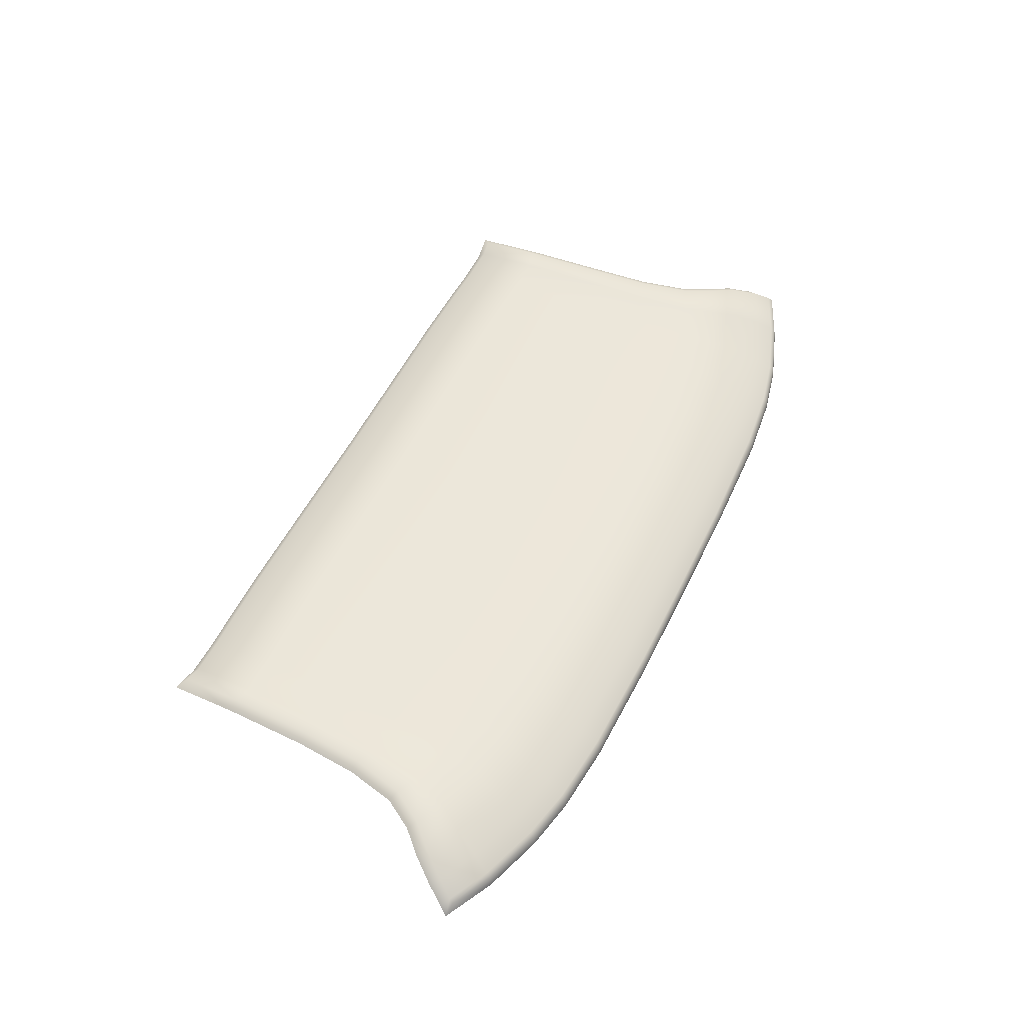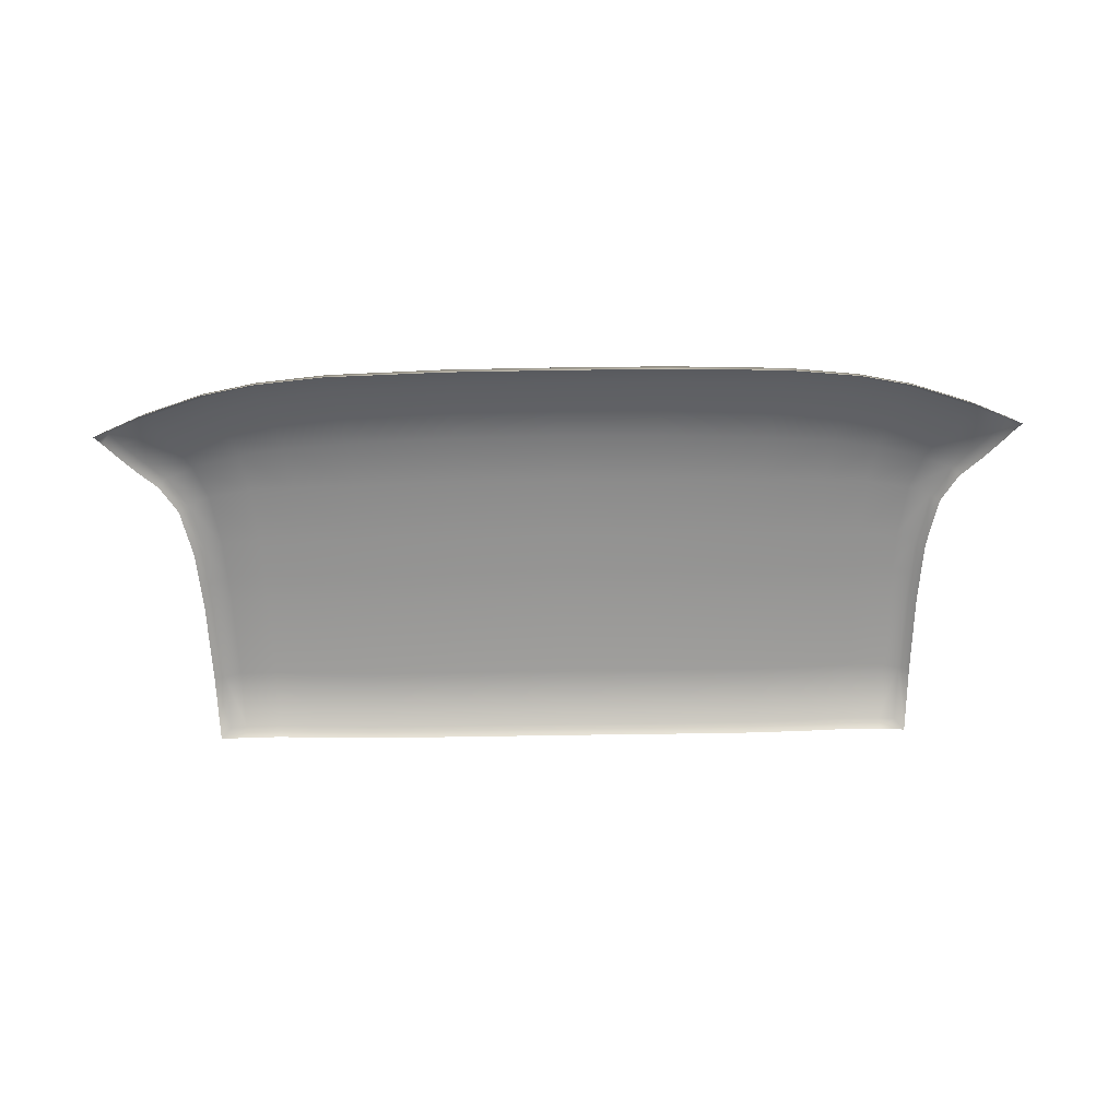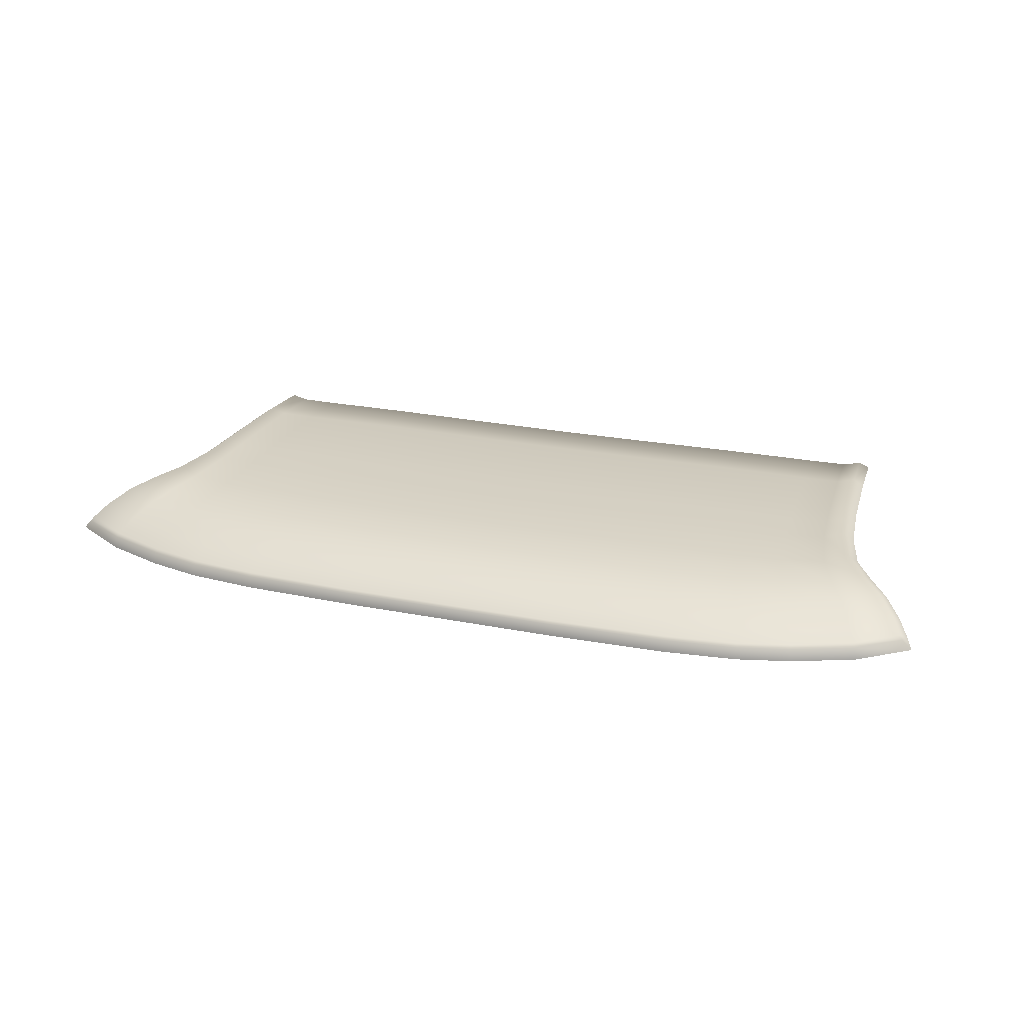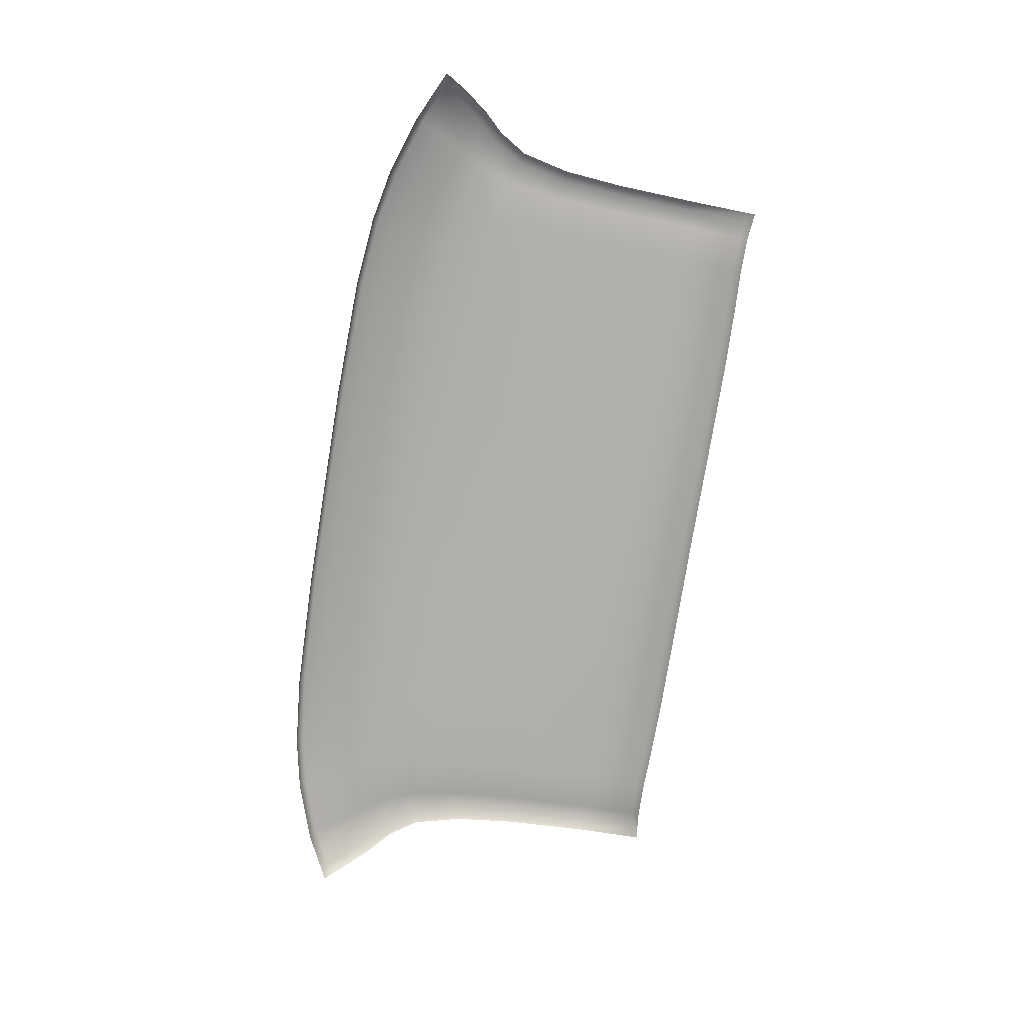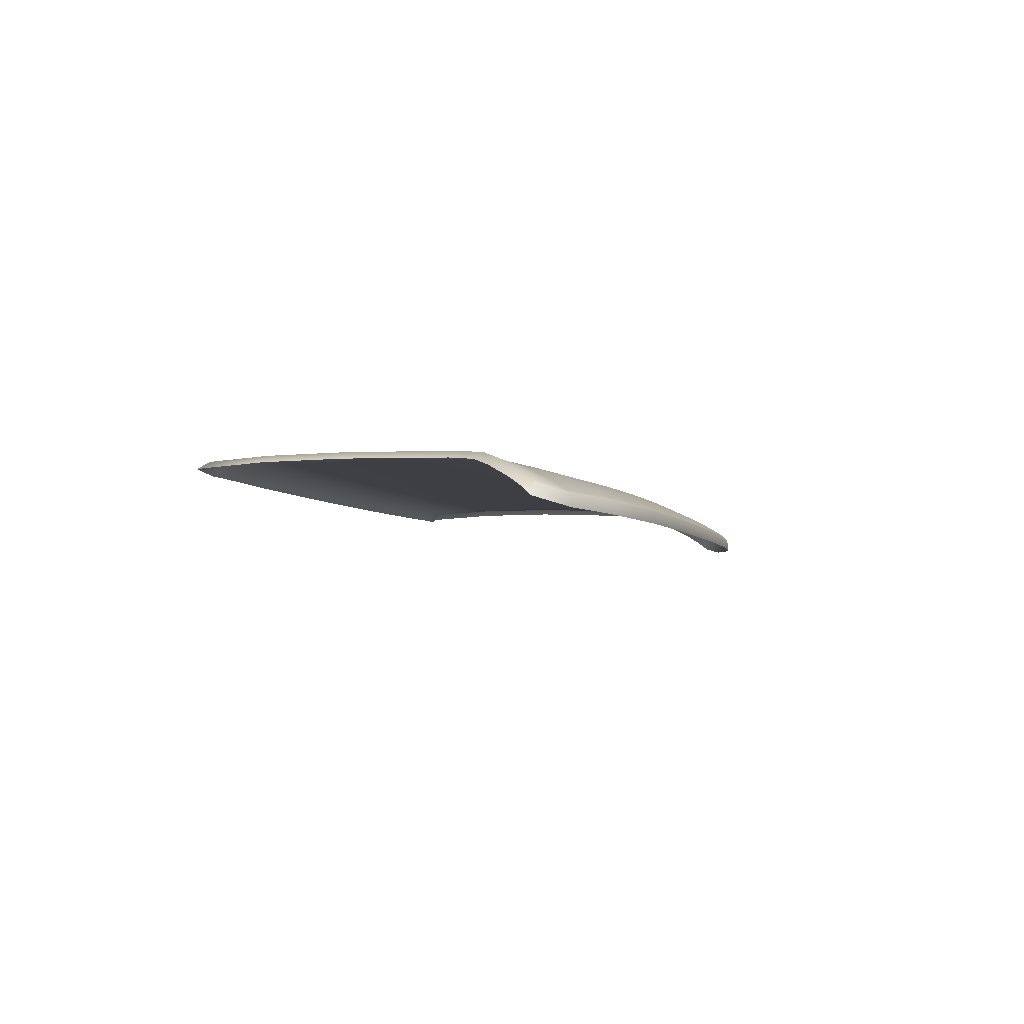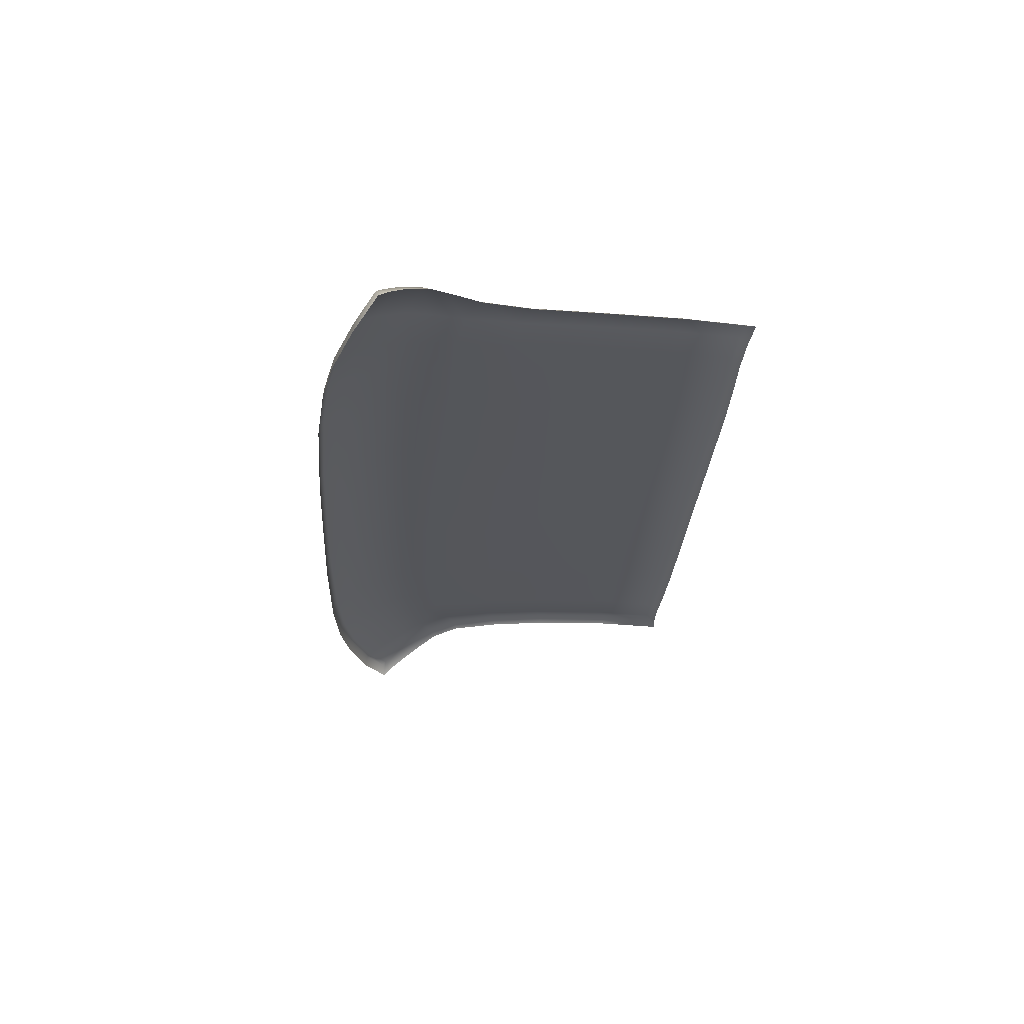
<metadata>
{"format":"obj","ext":"obj","renderer":"f3d","projection":"perspective","resolution":1024,"background":"white","views":[{"elev":51.9,"azim":-64.9,"up":"+Y"},{"elev":-68.8,"azim":0.9,"up":"+Y"},{"elev":24.4,"azim":18.2,"up":"+Y"},{"elev":-78.2,"azim":80.7,"up":"+Y"},{"elev":-4.2,"azim":-74.4,"up":"+Y"},{"elev":-26.5,"azim":86.6,"up":"+Y"}]}
</metadata>
<code>
g
v 12.74 12.05 26.76
v 13.48 11.95 33.35
v 15.32 11.14 35.77
v 13.08 12.02 31.69
v 14.73 11.55 35
v 12.88 12.08 29.58
v 14.09 11.81 34.33
v 15.65 10.8 36.29
v 7.778 10.15 38.72
v 3.742 10.16 38.83
v 12.01 10.21 38.12
v 10.22 10.16 38.48
v 14.07 10.26 37.43
v 15.85 10.51 36.62
v 1.121e-07 10.16 38.84
v 12.96 12.05 30.45
v 11.72 11.74 24.52
v 12.65 11.9 24.39
v 10.43 11.73 24.53
v 9.051 11.72 24.49
v 6.964 11.7 24.45
v 3.376 11.68 24.46
v -1.209e-07 11.67 24.47
v -12.78 12.05 26.76
v -13.52 11.95 33.35
v -15.36 11.14 35.77
v -13.12 12.02 31.69
v -14.77 11.55 35
v -12.92 12.08 29.58
v -14.13 11.81 34.33
v -15.69 10.8 36.29
v -7.818 10.15 38.72
v -3.782 10.16 38.83
v -12.05 10.21 38.12
v -10.26 10.16 38.48
v -14.11 10.26 37.43
v -15.89 10.51 36.62
v -13 12.05 30.45
v -11.76 11.74 24.52
v -12.69 11.9 24.39
v -10.47 11.73 24.53
v -9.091 11.72 24.49
v -7.004 11.7 24.45
v -3.416 11.68 24.46
v 9.79 11.48 36.74
v 7.456 11.49 36.97
v 7.31 11.79 35.85
v 9.573 11.79 35.7
v 10.2 10.58 38.43
v 7.775 10.58 38.68
v 7.724 10.68 38.56
v 10.15 10.69 38.31
v 10.02 11.04 37.72
v 7.619 11.04 37.97
v 3.713 10.68 38.7
v 3.663 11.04 38.13
v 3.742 10.58 38.8
v 10.6 12.2 29.9
v 9.198 12.19 29.84
v 9.12 12.17 26.89
v 10.51 12.18 26.95
v 7.079 12.19 29.79
v 7.02 12.16 26.85
v 11.47 11.51 36.41
v 11.17 11.8 35.47
v 9.391 11.99 34.19
v 10.89 12 34.12
v 7.2 12 34.24
v 11.99 10.63 38.07
v 11.95 10.73 37.93
v 11.77 11.08 37.34
v 3.587 11.5 37.14
v 7.351e-06 11.05 38.16
v 8.036e-06 11.5 37.18
v 5.819e-06 10.68 38.71
v 2.992e-06 10.59 38.82
v 11.9 12.21 29.83
v 11.78 12.19 26.92
v 13.29 11.57 35.82
v 12.81 11.86 35.02
v 12.35 12.03 33.85
v 10.7 12.12 32.18
v 12.06 12.13 32.05
v 9.272 12.11 32.15
v 7.128 12.11 32.13
v 14.02 10.68 37.39
v 13.97 10.79 37.25
v 13.72 11.15 36.68
v 13.16 12.19 33.5
v 13.83 12.04 34.58
v 3.524 11.81 35.99
v 3.481 12.01 34.32
v 3.453 12.12 32.17
v 12.74 12.26 31.75
v 3.432 12.18 29.81
v 3.404 12.14 26.85
v 12.4 12.29 26.77
v 12.54 12.32 29.61
v 15.09 11.35 36.05
v 15.42 11 36.58
v 14.5 11.76 35.29
v 15.5 10.89 36.71
v 3.608e-06 12.01 34.36
v 1.224e-06 12.12 32.2
v 6.296e-06 11.81 36.03
v -1.125e-06 12.18 29.83
v -3.731e-06 12.13 26.87
v 11.96 12.18 30.75
v 12.62 12.3 30.49
v 10.64 12.17 30.84
v 9.228 12.16 30.79
v 7.099 12.16 30.75
v 3.441 12.16 30.78
v -8.829e-08 12.15 30.81
v 11.71 12.06 24.8
v 12.32 12.16 24.71
v 10.42 12.05 24.81
v 9.041 12.04 24.77
v 6.96 12.02 24.73
v 3.375 12 24.74
v 1.957e-06 11.99 24.75
v -9.83 11.48 36.74
v -9.613 11.79 35.7
v -7.35 11.79 35.85
v -7.496 11.49 36.97
v -10.24 10.58 38.43
v -10.19 10.69 38.31
v -7.764 10.68 38.56
v -7.815 10.58 38.68
v -10.06 11.04 37.72
v -7.659 11.04 37.97
v -3.703 11.04 38.13
v -3.753 10.68 38.7
v -3.782 10.58 38.8
v -10.64 12.2 29.9
v -10.55 12.18 26.95
v -9.16 12.17 26.89
v -9.238 12.19 29.84
v -7.06 12.16 26.85
v -7.119 12.19 29.79
v -11.51 11.51 36.41
v -11.21 11.8 35.47
v -10.93 12 34.12
v -9.431 11.99 34.19
v -7.24 12 34.24
v -12.03 10.63 38.07
v -11.99 10.73 37.93
v -11.81 11.08 37.34
v -3.627 11.5 37.14
v -11.94 12.21 29.83
v -11.82 12.19 26.92
v -13.33 11.57 35.82
v -12.85 11.86 35.02
v -12.39 12.03 33.85
v -12.1 12.13 32.05
v -10.74 12.12 32.18
v -9.312 12.11 32.15
v -7.168 12.11 32.13
v -14.06 10.68 37.39
v -14.01 10.79 37.25
v -13.76 11.15 36.68
v -13.87 12.04 34.58
v -13.2 12.19 33.5
v -3.564 11.81 35.99
v -3.521 12.01 34.32
v -3.493 12.12 32.17
v -12.78 12.26 31.75
v -3.444 12.14 26.85
v -3.472 12.18 29.81
v -12.58 12.32 29.61
v -12.44 12.29 26.77
v -15.46 11 36.58
v -15.13 11.35 36.05
v -14.54 11.76 35.29
v -15.54 10.89 36.71
v -12 12.18 30.75
v -12.66 12.3 30.49
v -10.68 12.17 30.84
v -9.268 12.16 30.79
v -7.139 12.16 30.75
v -3.481 12.16 30.78
v -11.75 12.06 24.8
v -12.36 12.16 24.71
v -10.46 12.05 24.81
v -9.081 12.04 24.77
v -7 12.02 24.73
v -3.415 12 24.74
g
f 45 48 47 46
f 49 52 51 50
f 53 45 46 54
f 54 56 55 51
f 51 55 57 50
f 58 61 60 59
f 59 60 63 62
f 64 65 48 45
f 65 67 66 48
f 48 66 68 47
f 69 70 52 49
f 70 71 53 52
f 52 53 54 51
f 46 72 56 54
f 72 74 73 56
f 56 73 75 55
f 55 75 76 57
f 77 78 61 58
f 79 80 65 64
f 80 81 67 65
f 81 83 82 67
f 67 82 84 66
f 66 84 85 68
f 86 87 70 69
f 87 88 71 70
f 88 79 64 71
f 71 64 45 53
f 81 80 90 89
f 91 47 68 92
f 92 68 85 93
f 83 81 89 94
f 62 63 96 95
f 78 77 98 97
f 88 87 100 99
f 80 79 101 90
f 79 88 99 101
f 87 86 102 100
f 72 46 47 91
f 103 92 93 104
f 105 91 92 103
f 95 96 107 106
f 74 72 91 105
f 108 83 94 109
f 109 98 77 108
f 110 82 83 108
f 108 77 58 110
f 111 84 82 110
f 110 58 59 111
f 112 85 84 111
f 111 59 62 112
f 113 93 85 112
f 112 62 95 113
f 114 104 93 113
f 113 95 106 114
f 115 78 97 116
f 117 61 78 115
f 118 60 61 117
f 119 63 60 118
f 120 96 63 119
f 121 107 96 120
f 122 125 124 123
f 126 129 128 127
f 130 131 125 122
f 131 128 133 132
f 128 129 134 133
f 135 138 137 136
f 138 140 139 137
f 141 122 123 142
f 142 123 144 143
f 123 124 145 144
f 146 126 127 147
f 147 127 130 148
f 127 128 131 130
f 125 131 132 149
f 149 132 73 74
f 132 133 75 73
f 133 134 76 75
f 150 135 136 151
f 152 141 142 153
f 153 142 143 154
f 154 143 156 155
f 143 144 157 156
f 144 145 158 157
f 159 146 147 160
f 160 147 148 161
f 161 148 141 152
f 148 130 122 141
f 154 163 162 153
f 164 165 145 124
f 165 166 158 145
f 155 167 163 154
f 140 169 168 139
f 151 171 170 150
f 161 173 172 160
f 153 162 174 152
f 152 174 173 161
f 160 172 175 159
f 149 164 124 125
f 103 104 166 165
f 105 103 165 164
f 169 106 107 168
f 74 105 164 149
f 176 177 167 155
f 177 176 150 170
f 178 176 155 156
f 176 178 135 150
f 179 178 156 157
f 178 179 138 135
f 180 179 157 158
f 179 180 140 138
f 181 180 158 166
f 180 181 169 140
f 114 181 166 104
f 181 114 106 169
f 182 183 171 151
f 184 182 151 136
f 185 184 136 137
f 186 185 137 139
f 187 186 139 168
f 121 187 168 107
f 12 49 50 9
f 9 50 57 10
f 10 57 76 15
f 15 76 134 33
f 33 134 129 32
f 32 129 126 35
f 35 126 146 34
f 34 146 159 36
f 36 159 175 37
f 37 175 172 31
f 31 172 173 26
f 26 173 174 28
f 28 174 162 30
f 30 162 163 25
f 25 163 167 27
f 27 167 177 38
f 38 177 170 29
f 29 170 171 24
f 24 171 183 40
f 40 183 182 39
f 39 182 184 41
f 41 184 185 42
f 42 185 186 43
f 43 186 187 44
f 44 187 121 23
f 23 121 120 22
f 22 120 119 21
f 21 119 118 20
f 20 118 117 19
f 19 117 115 17
f 17 115 116 18
f 18 116 97 1
f 1 97 98 6
f 6 98 109 16
f 16 109 94 4
f 4 94 89 2
f 2 89 90 7
f 7 90 101 5
f 5 101 99 3
f 3 99 100 8
f 8 100 102 14
f 14 102 86 13
f 13 86 69 11
f 11 69 49 12

</code>
